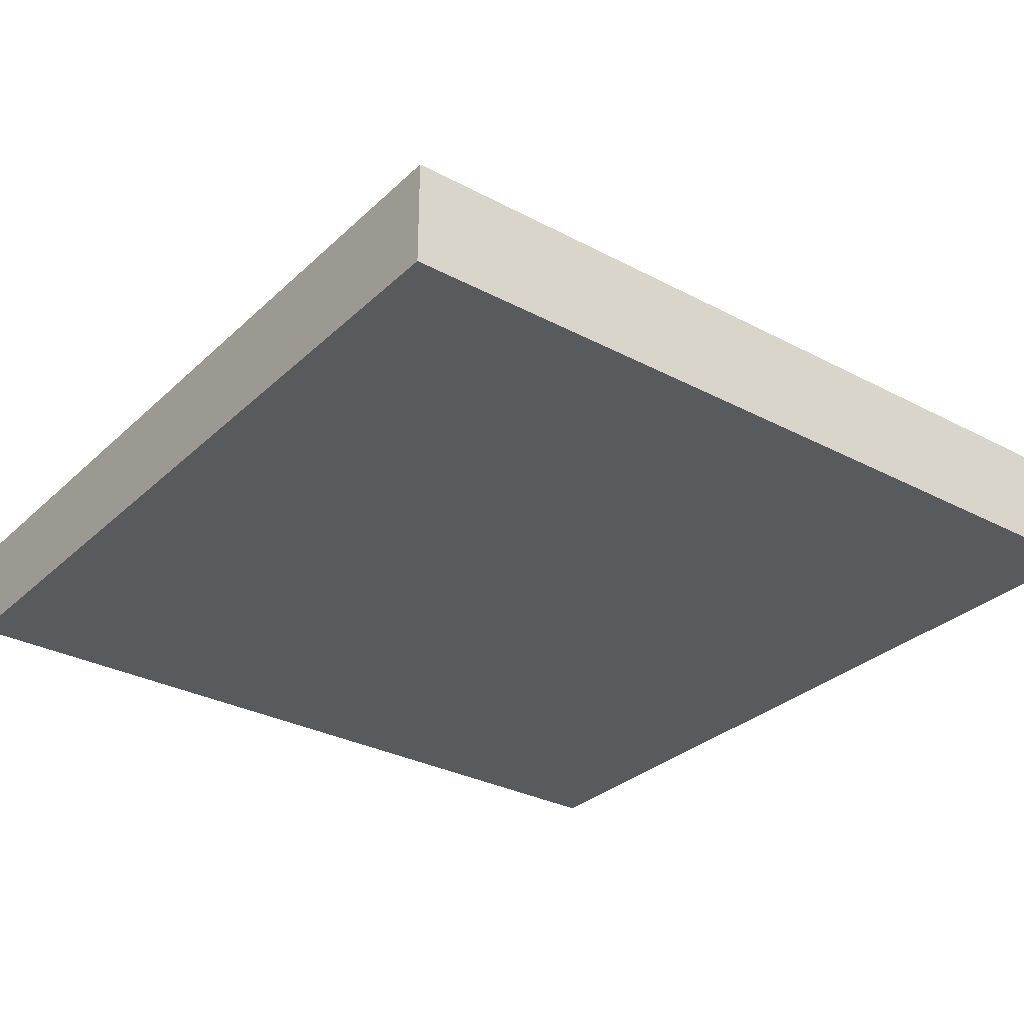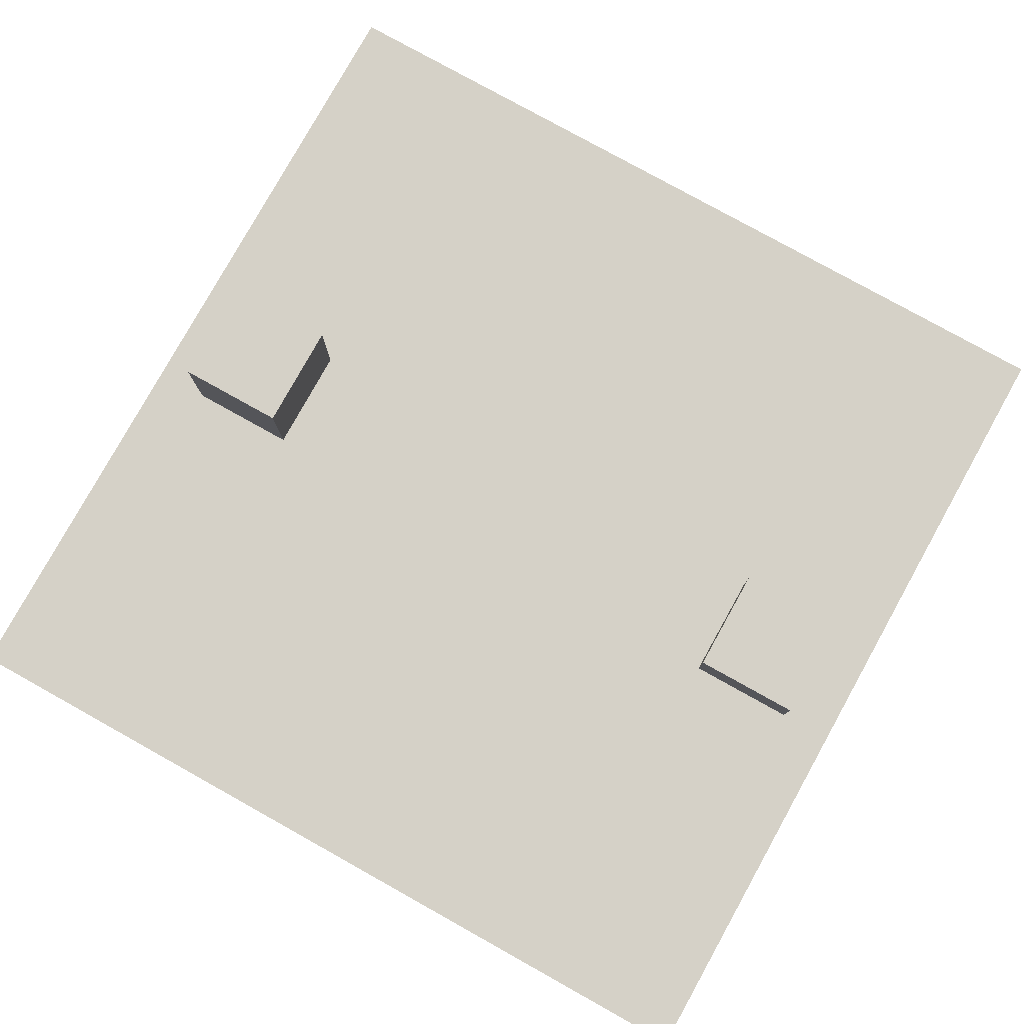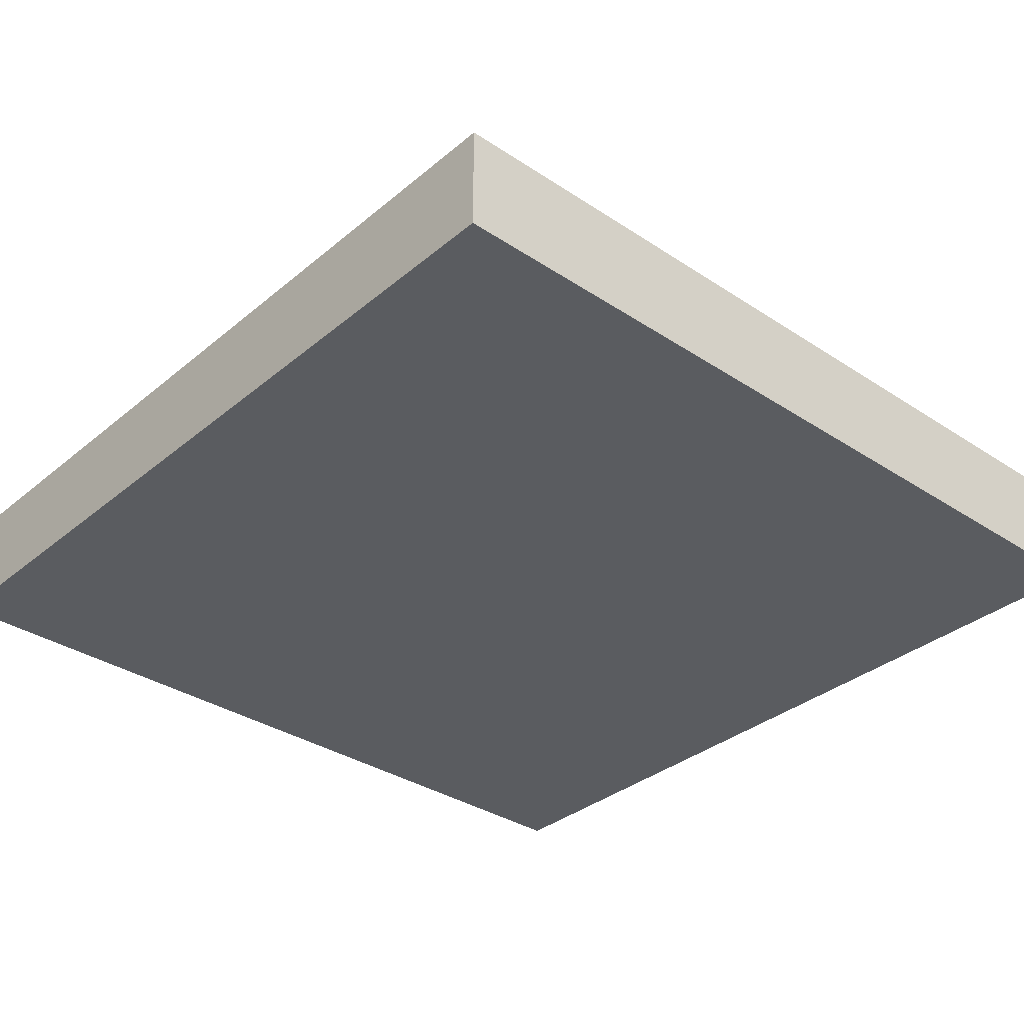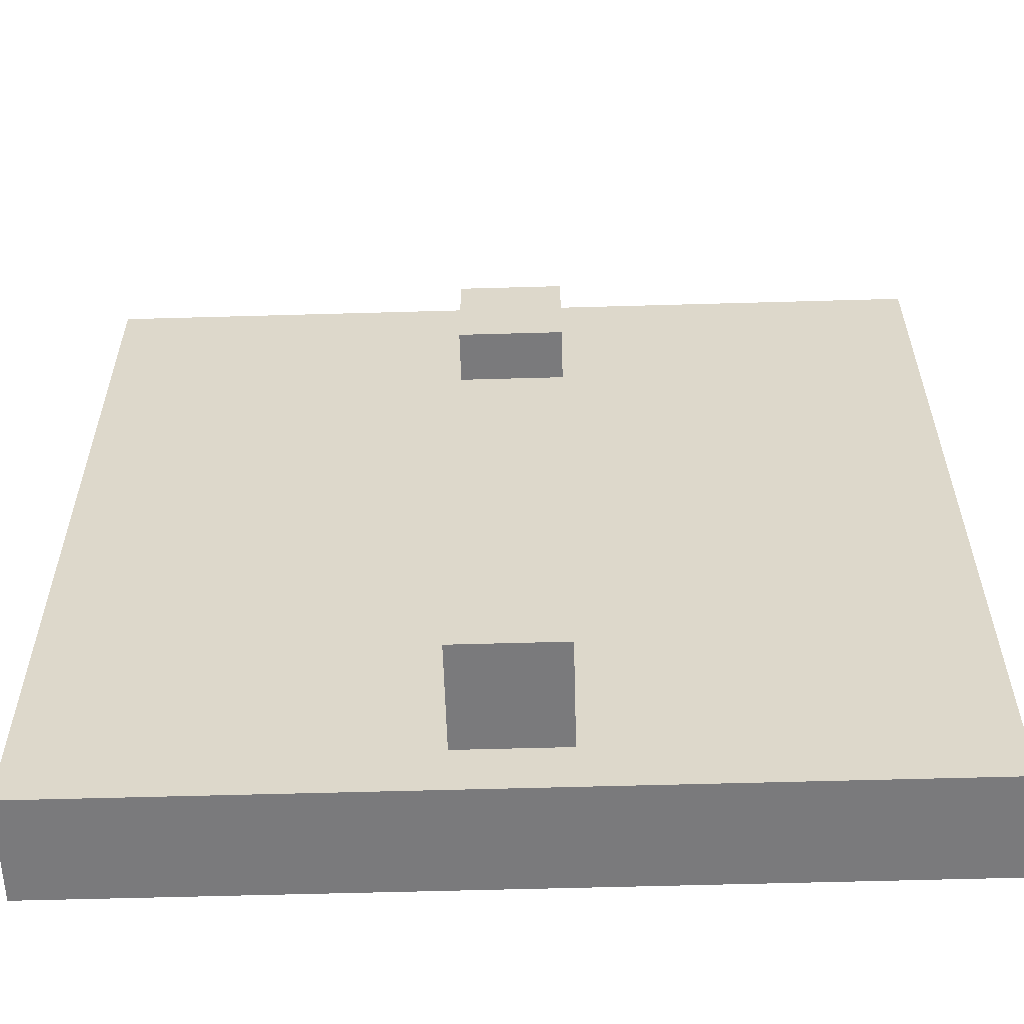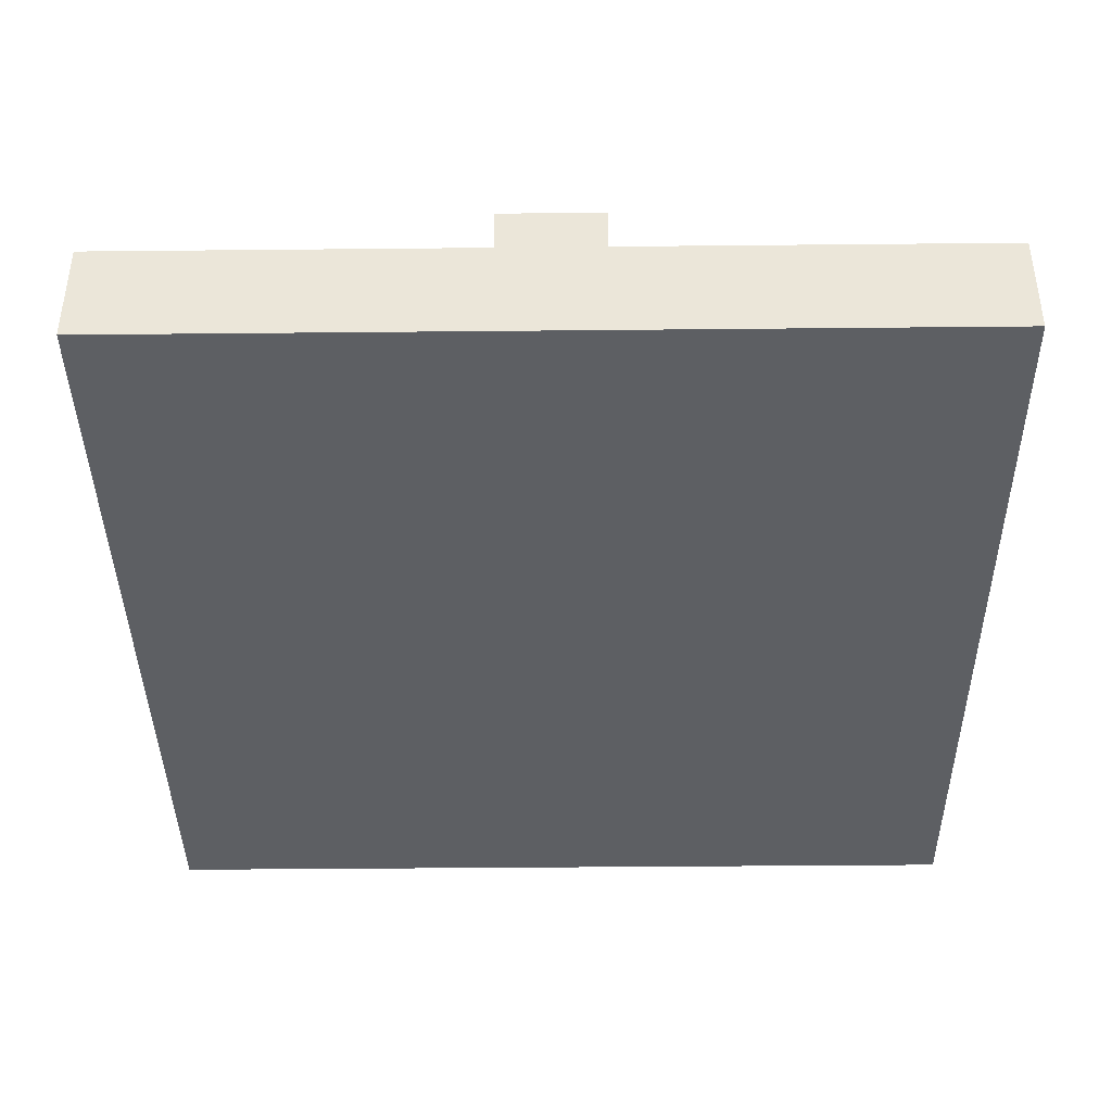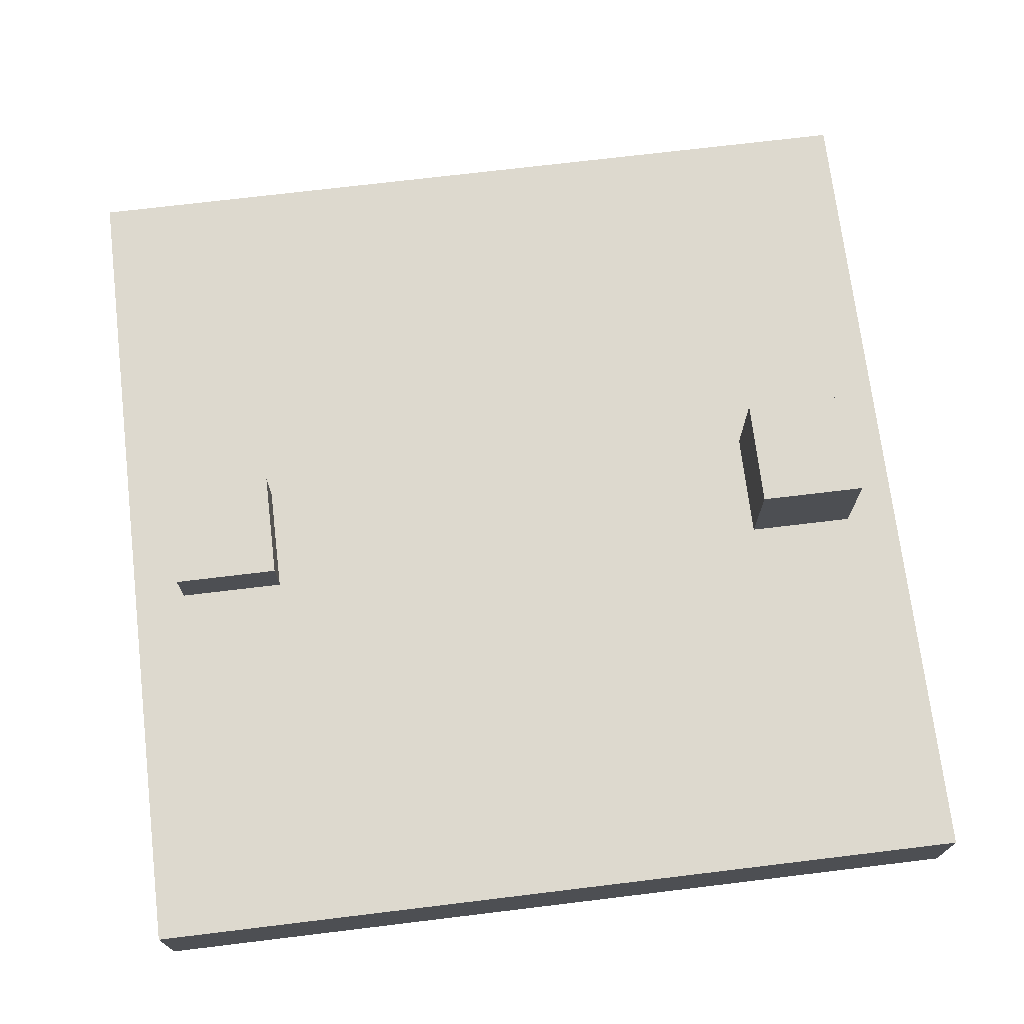
<metadata>
{"format":"obj","ext":"obj","renderer":"f3d","projection":"perspective","resolution":1024,"background":"white","views":[{"elev":-30.8,"azim":52.7,"up":"+Y"},{"elev":79.3,"azim":-60.9,"up":"+Y"},{"elev":-34.0,"azim":48.2,"up":"+Y"},{"elev":-58.2,"azim":-178.3,"up":"+Z"},{"elev":-40.3,"azim":-179.3,"up":"+Y"},{"elev":71.7,"azim":83.1,"up":"+Y"}]}
</metadata>
<code>
o pedestal
v 1 0.125 1
v 1 0.125 0
v 1 0 1
v 1 0 0
v 0 0.125 0
v 0 0.125 1
v 0 0 0
v 0 0 1
f 4 7 5 2
f 3 4 2 1
f 8 3 1 6
f 7 8 6 5
f 6 1 2 5
f 7 4 3 8
o inp1
v 0.5625 0.25 0.1875
v 0.5625 0.25 0.0625
v 0.5625 0.125 0.1875
v 0.5625 0.125 0.0625
v 0.4375 0.25 0.0625
v 0.4375 0.25 0.1875
v 0.4375 0.125 0.0625
v 0.4375 0.125 0.1875
f 12 15 13 10
f 11 12 10 9
f 16 11 9 14
f 15 16 14 13
f 14 9 10 13
f 15 12 11 16
o out
v 0.5625 0.1875 0.9375
v 0.5625 0.1875 0.8125
v 0.5625 0.0625 0.9375
v 0.5625 0.0625 0.8125
v 0.4375 0.1875 0.8125
v 0.4375 0.1875 0.9375
v 0.4375 0.0625 0.8125
v 0.4375 0.0625 0.9375
f 20 23 21 18
f 19 20 18 17
f 24 19 17 22
f 23 24 22 21
f 22 17 18 21
f 23 20 19 24

</code>
